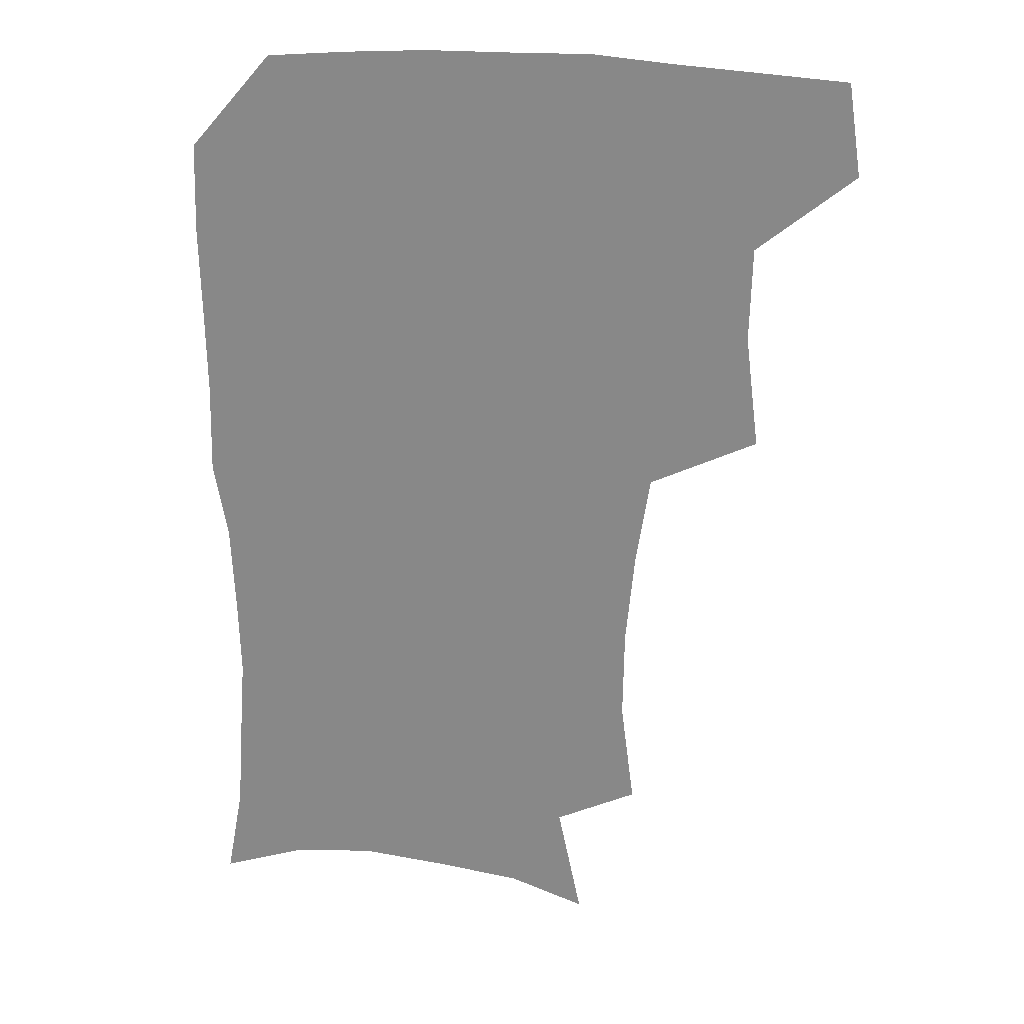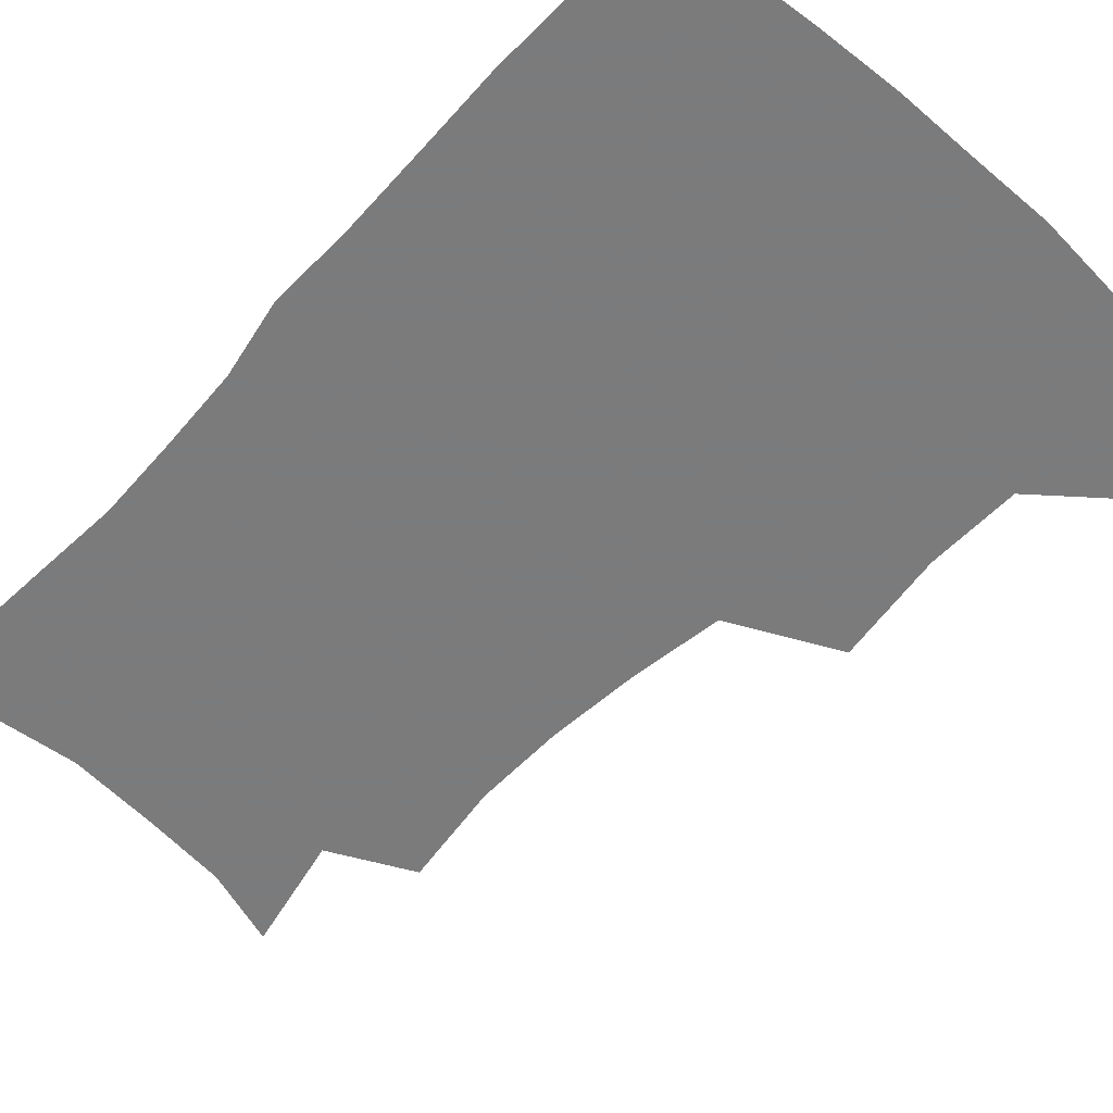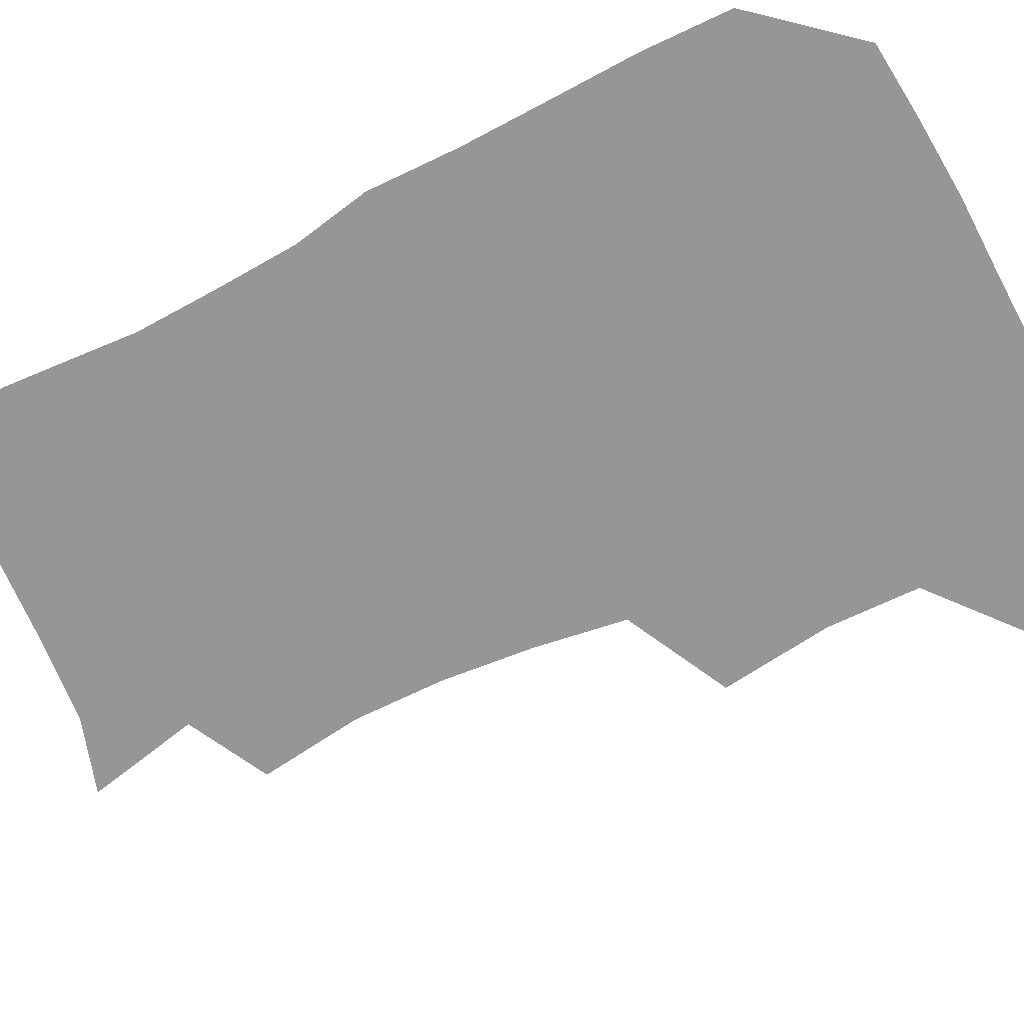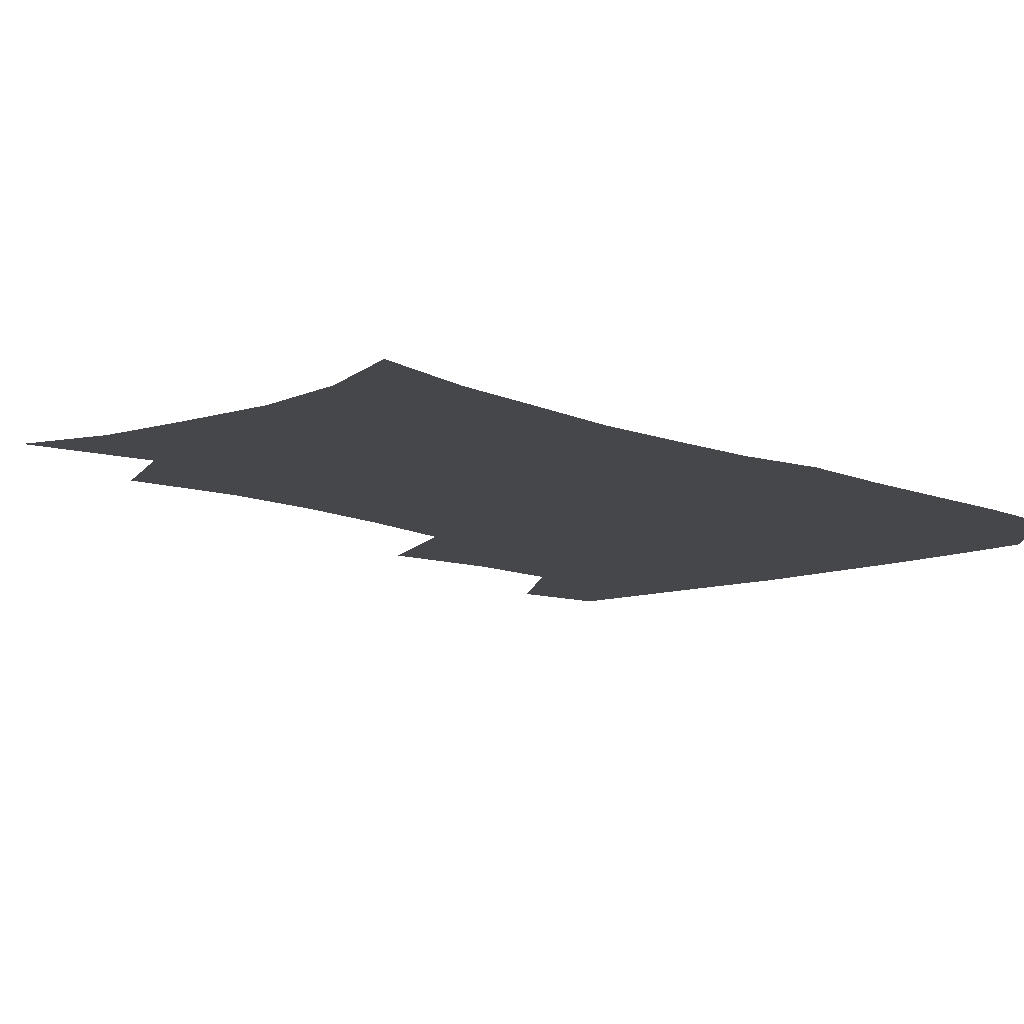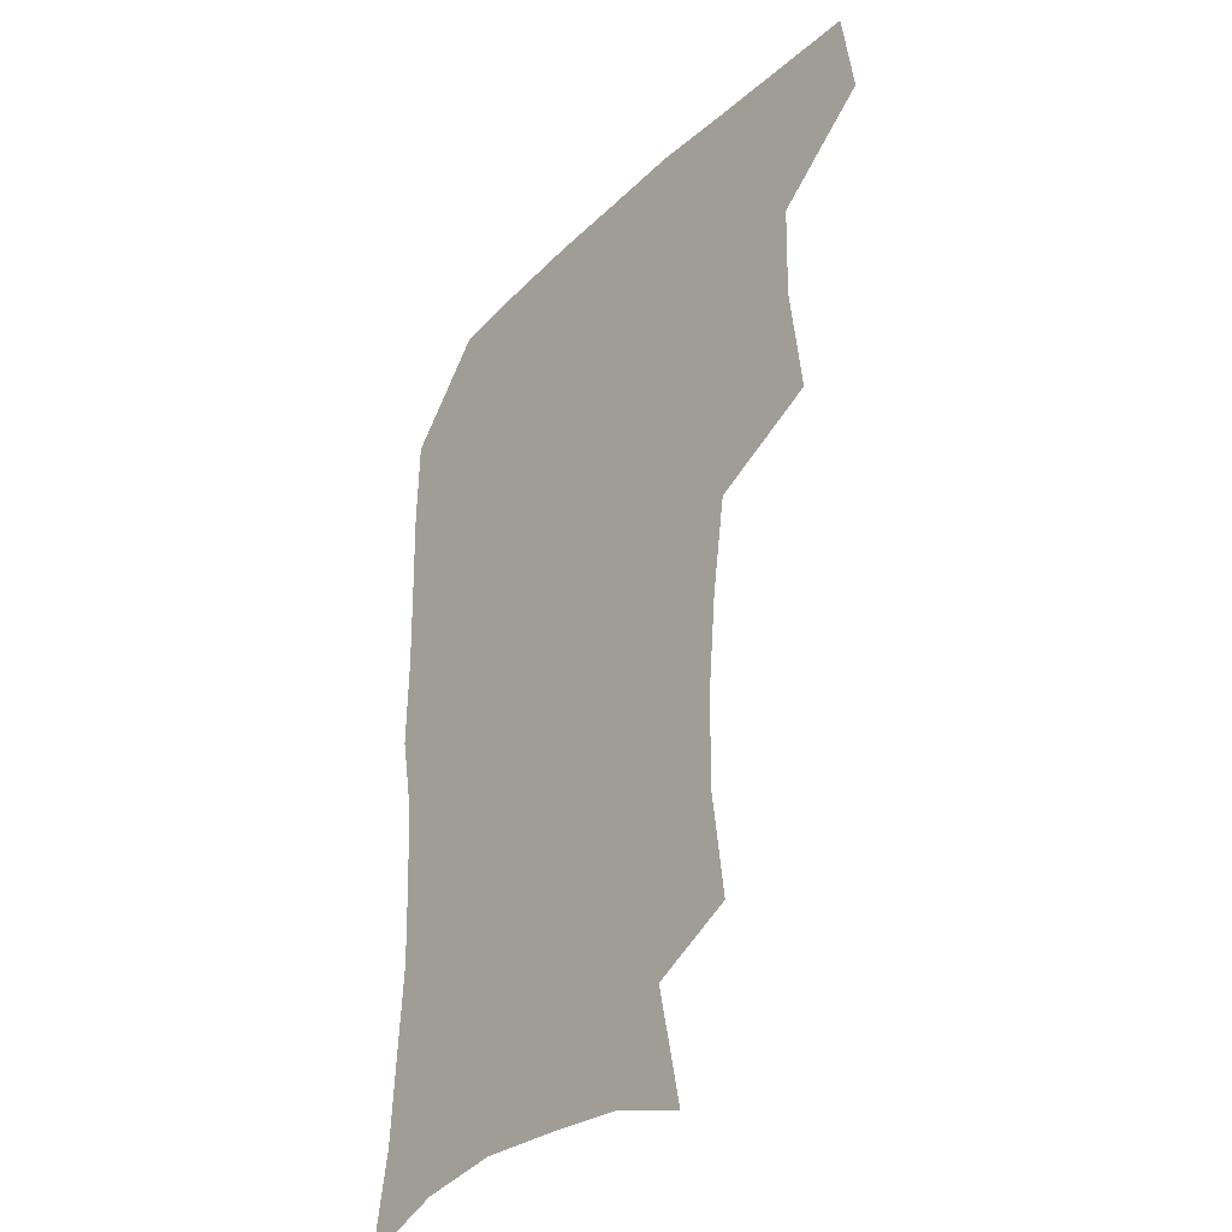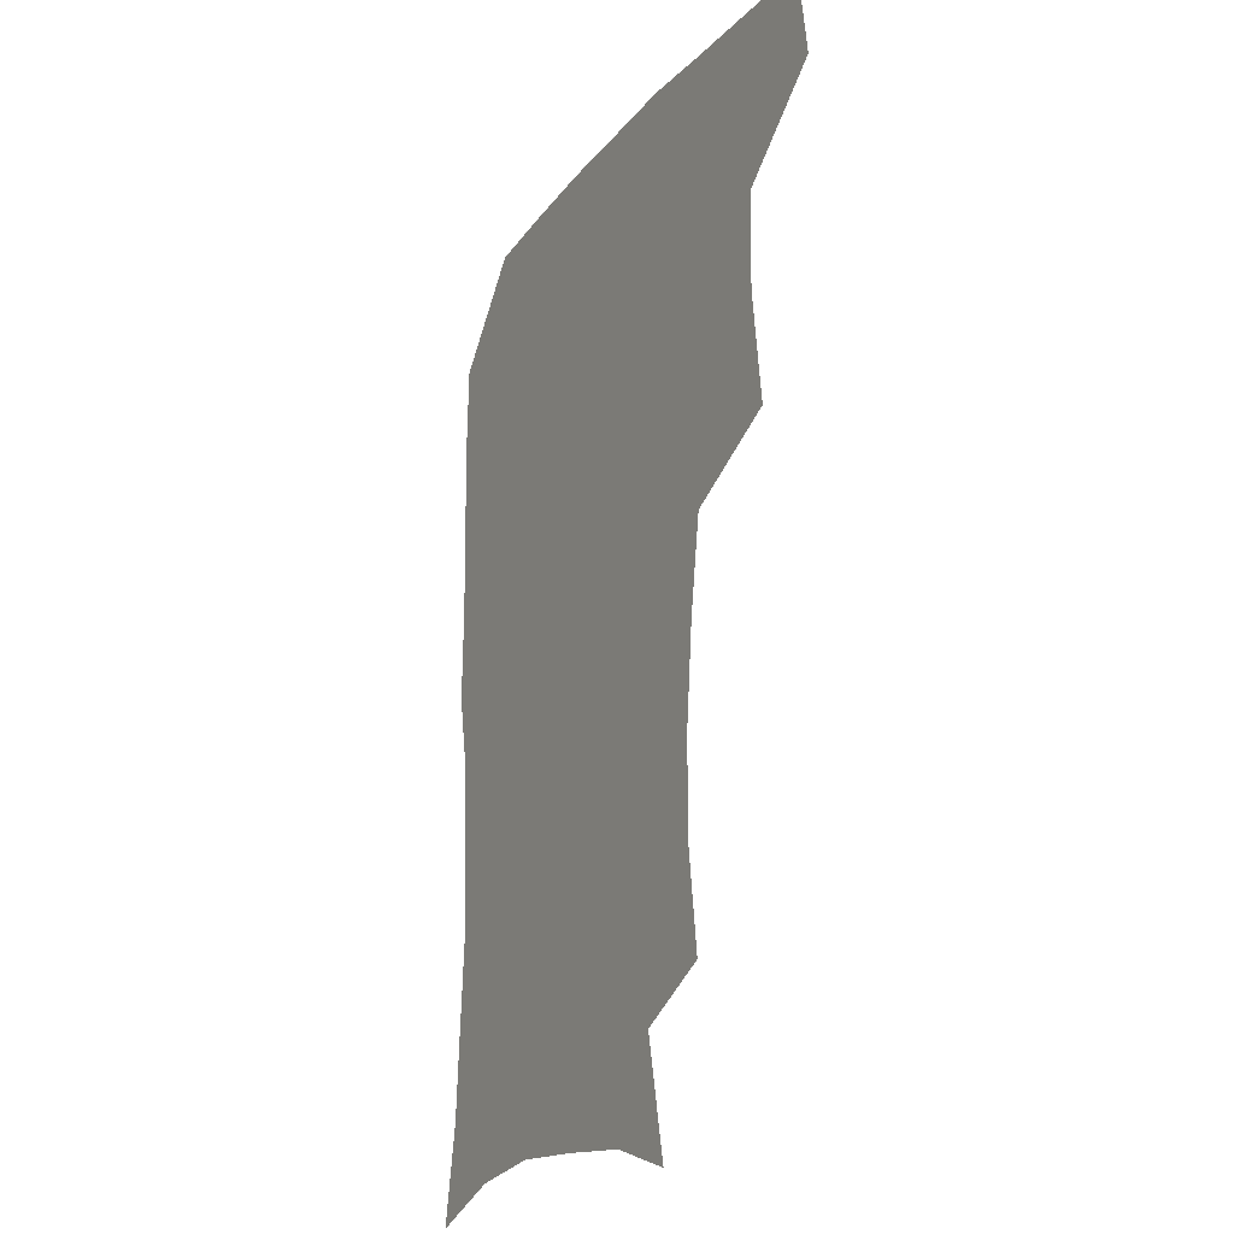
<metadata>
{"format":"obj","ext":"obj","renderer":"f3d","projection":"perspective","resolution":1024,"background":"white","views":[{"elev":25.1,"azim":-169.3,"up":"+Y"},{"elev":-58.4,"azim":137.6,"up":"+Z"},{"elev":-67.7,"azim":117.1,"up":"+Z"},{"elev":-10.4,"azim":43.3,"up":"+Z"},{"elev":-33.7,"azim":-128.4,"up":"+Y"},{"elev":-20.9,"azim":-117.8,"up":"+Y"}]}
</metadata>
<code>
v 478.6 474.7 0
v 483.4 507.4 0
v 509 372.8 0
v 513.9 412.9 0
v 513.1 446.5 0
v 516.1 480.1 0
v 514 509.3 0
v 551 217.2 0
v 555.9 254.9 0
v 555.4 287.7 0
v 552.3 321 0
v 547.3 354.1 0
v 546.1 389.6 0
v 546.2 422.2 0
v 546.5 453 0
v 546 481.8 0
v 543.3 511 0
v 571.7 161.6 0
v 580.3 202.8 0
v 583.3 241.4 0
v 582.5 272.1 0
v 581.8 305.7 0
v 579.6 336.6 0
v 576.2 364.8 0
v 576.2 397.8 0
v 576.3 427.9 0
v 576.2 456 0
v 575 482.9 0
v 572 513.2 0
v 599.1 170.8 0
v 607.6 217.1 0
v 607.8 248.7 0
v 607 279.3 0
v 606 311 0
v 604.7 341.6 0
v 603.6 370.4 0
v 602.9 399.3 0
v 603.2 429.1 0
v 603.3 456.8 0
v 602.9 483.8 0
v 601.7 512.5 0
v 629.6 174.1 0
v 632 217.8 0
v 631.7 252.1 0
v 631.1 283 0
v 630.6 311.2 0
v 629.6 341.3 0
v 629.3 372.5 0
v 629.4 401.4 0
v 629.7 430.2 0
v 630.2 457.2 0
v 631 483.5 0
v 630.6 512.1 0
v 661 176.7 0
v 657.3 217.6 0
v 656.8 247.6 0
v 655.6 279.2 0
v 654.5 313.3 0
v 654.2 343.1 0
v 655.3 369.9 0
v 655.6 399.2 0
v 655.4 429.3 0
v 656.4 456.5 0
v 658 483 0
v 659.8 510.3 0
v 690.8 173.3 0
v 684.2 210.7 0
v 682.1 242.4 0
v 679.6 276.2 0
v 680.9 304.6 0
v 680.7 335.5 0
v 681.3 365.2 0
v 682.8 393.8 0
v 684.7 422.4 0
v 684.9 452 0
v 684.4 481.6 0
v 687.6 507.8 0
v 691 541 0
v 721 162.6 0
v 714.8 196.5 0
v 712.8 226.1 0
v 710.4 258.3 0
v 711.2 287.9 0
v 712.7 318.2 0
v 717.7 346 0
v 716.9 378.8 0
v 717.4 410.7 0
v 718.1 442 0
v 717.1 473.7 0
f 5 6 1
f 1 6 2
f 6 7 2
f 12 13 3
f 3 13 4
f 13 14 4
f 4 14 5
f 14 15 5
f 5 15 6
f 15 16 6
f 6 16 7
f 16 17 7
f 19 20 8
f 8 20 9
f 20 21 9
f 9 21 10
f 21 22 10
f 10 22 11
f 22 23 11
f 11 23 12
f 23 24 12
f 12 24 13
f 24 25 13
f 13 25 14
f 25 26 14
f 14 26 15
f 26 27 15
f 15 27 16
f 27 28 16
f 16 28 17
f 28 29 17
f 18 30 19
f 30 31 19
f 19 31 20
f 31 32 20
f 20 32 21
f 32 33 21
f 21 33 22
f 33 34 22
f 22 34 23
f 34 35 23
f 23 35 24
f 35 36 24
f 24 36 25
f 36 37 25
f 25 37 26
f 37 38 26
f 26 38 27
f 38 39 27
f 27 39 28
f 39 40 28
f 28 40 29
f 40 41 29
f 30 42 31
f 42 43 31
f 31 43 32
f 43 44 32
f 32 44 33
f 44 45 33
f 33 45 34
f 45 46 34
f 34 46 35
f 46 47 35
f 35 47 36
f 47 48 36
f 36 48 37
f 48 49 37
f 37 49 38
f 49 50 38
f 38 50 39
f 50 51 39
f 39 51 40
f 51 52 40
f 40 52 41
f 52 53 41
f 42 54 43
f 54 55 43
f 43 55 44
f 55 56 44
f 44 56 45
f 56 57 45
f 45 57 46
f 57 58 46
f 46 58 47
f 58 59 47
f 47 59 48
f 59 60 48
f 48 60 49
f 60 61 49
f 49 61 50
f 61 62 50
f 50 62 51
f 62 63 51
f 51 63 52
f 63 64 52
f 52 64 53
f 64 65 53
f 54 66 55
f 66 67 55
f 55 67 56
f 67 68 56
f 56 68 57
f 68 69 57
f 57 69 58
f 69 70 58
f 58 70 59
f 70 71 59
f 59 71 60
f 71 72 60
f 60 72 61
f 72 73 61
f 61 73 62
f 73 74 62
f 62 74 63
f 74 75 63
f 63 75 64
f 75 76 64
f 64 76 65
f 76 77 65
f 66 79 67
f 79 80 67
f 67 80 68
f 80 81 68
f 68 81 69
f 81 82 69
f 69 82 70
f 82 83 70
f 70 83 71
f 83 84 71
f 71 84 72
f 84 85 72
f 72 85 73
f 85 86 73
f 73 86 74
f 86 87 74
f 74 87 75
f 87 88 75
f 75 88 76
f 88 89 76
f 76 89 77

</code>
